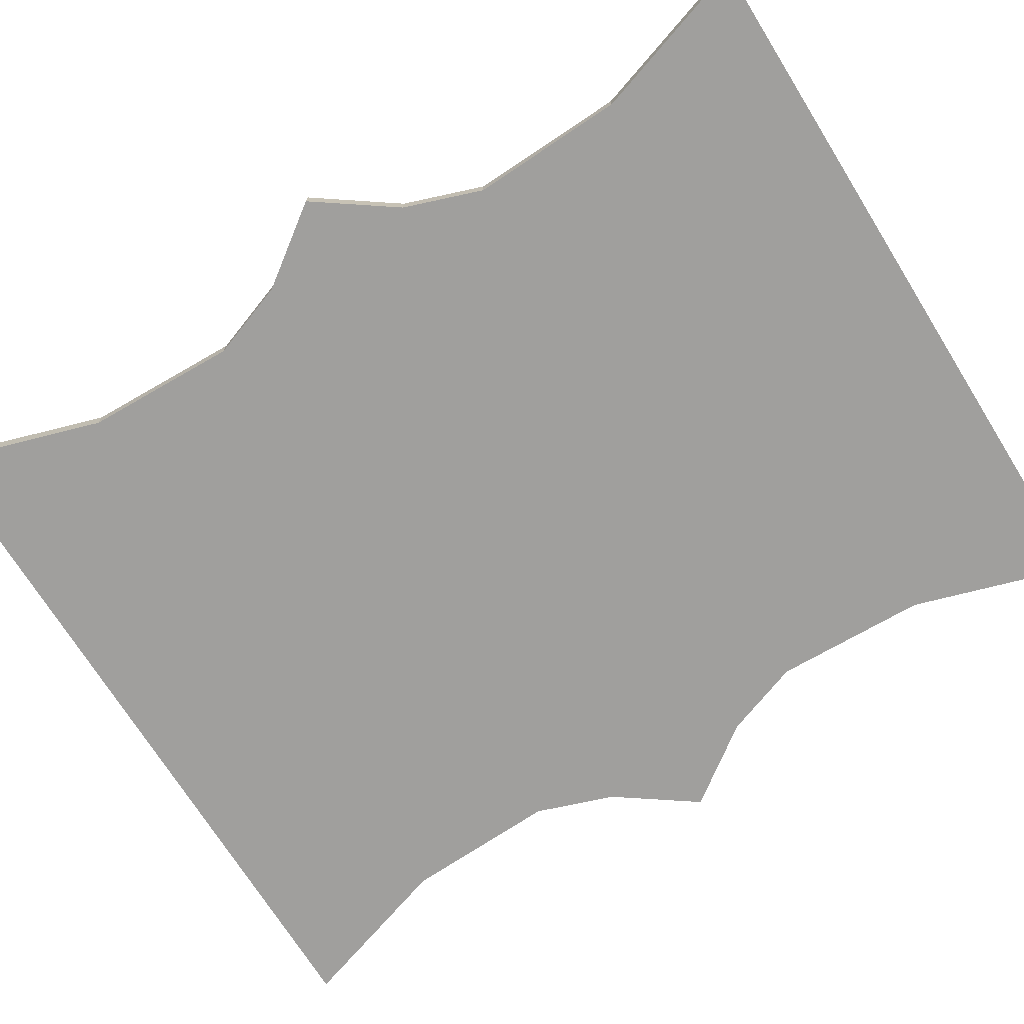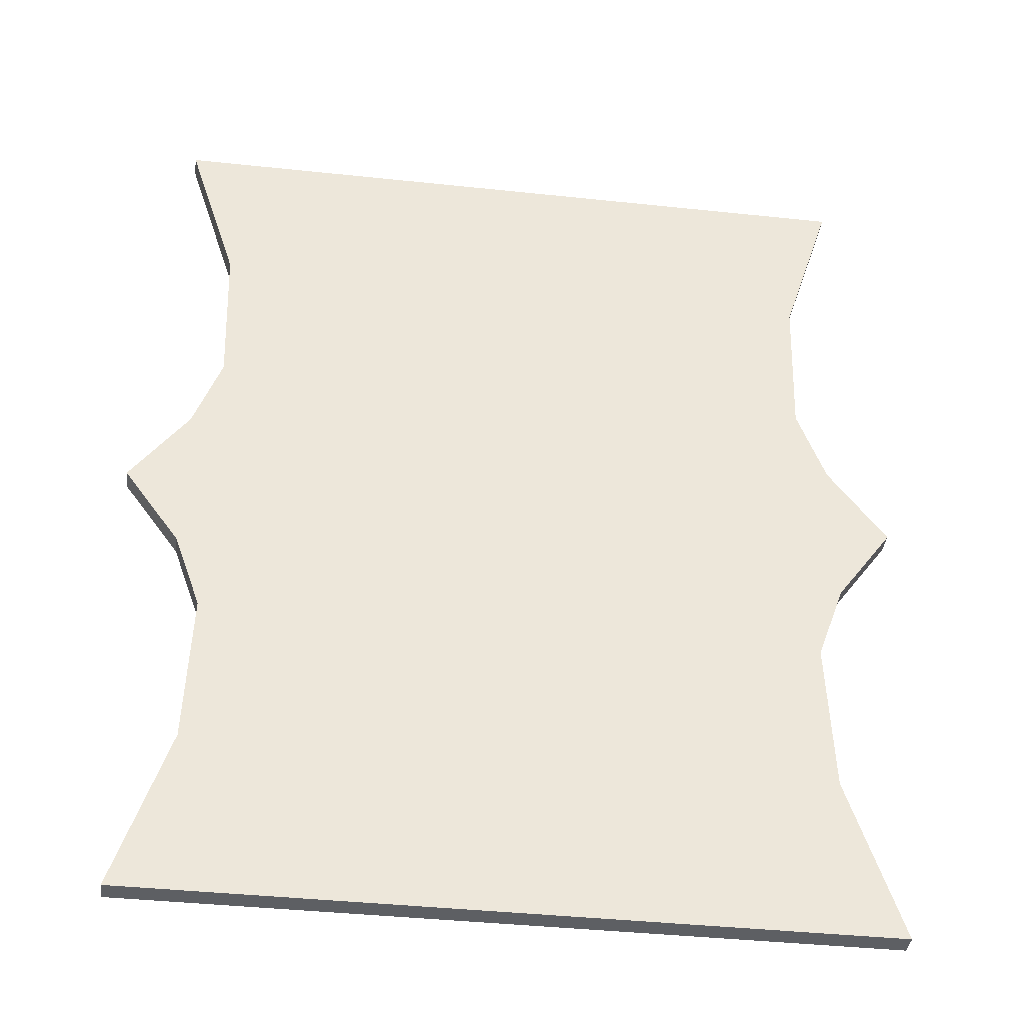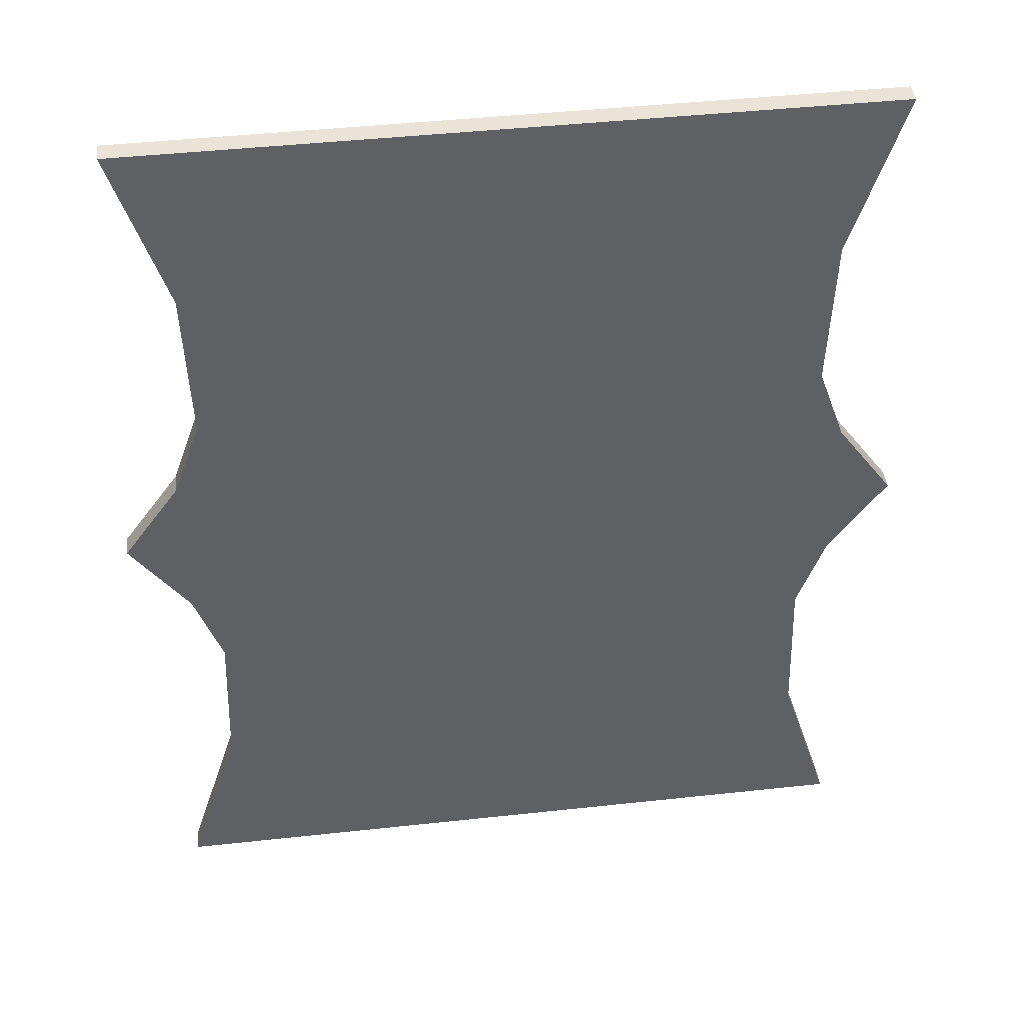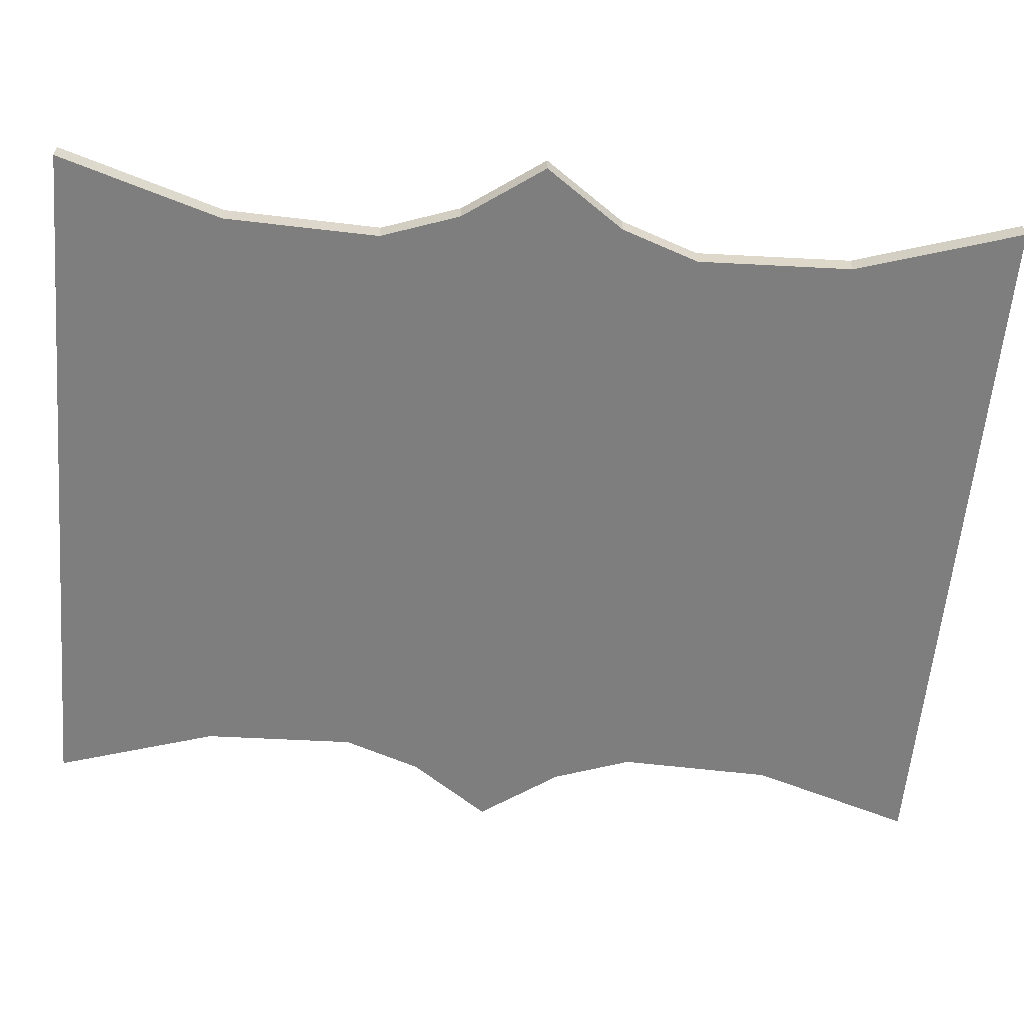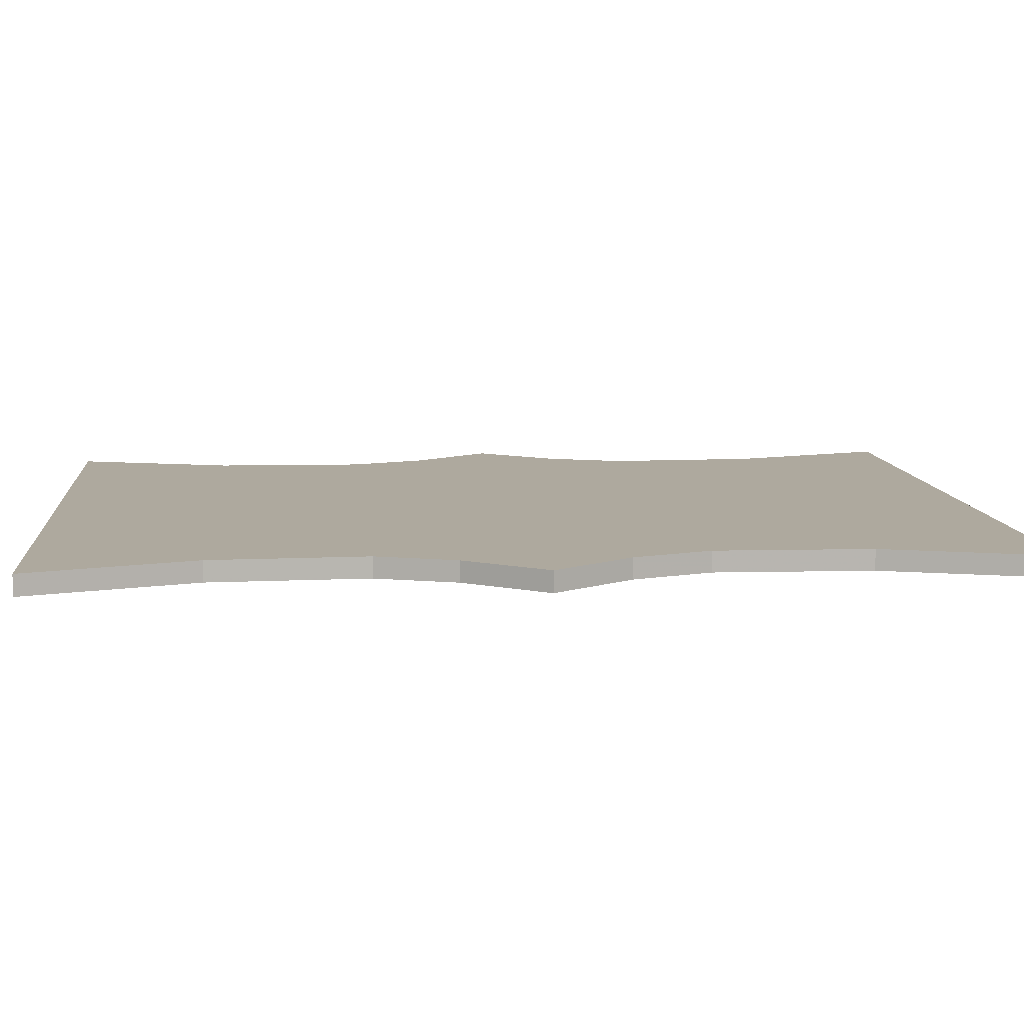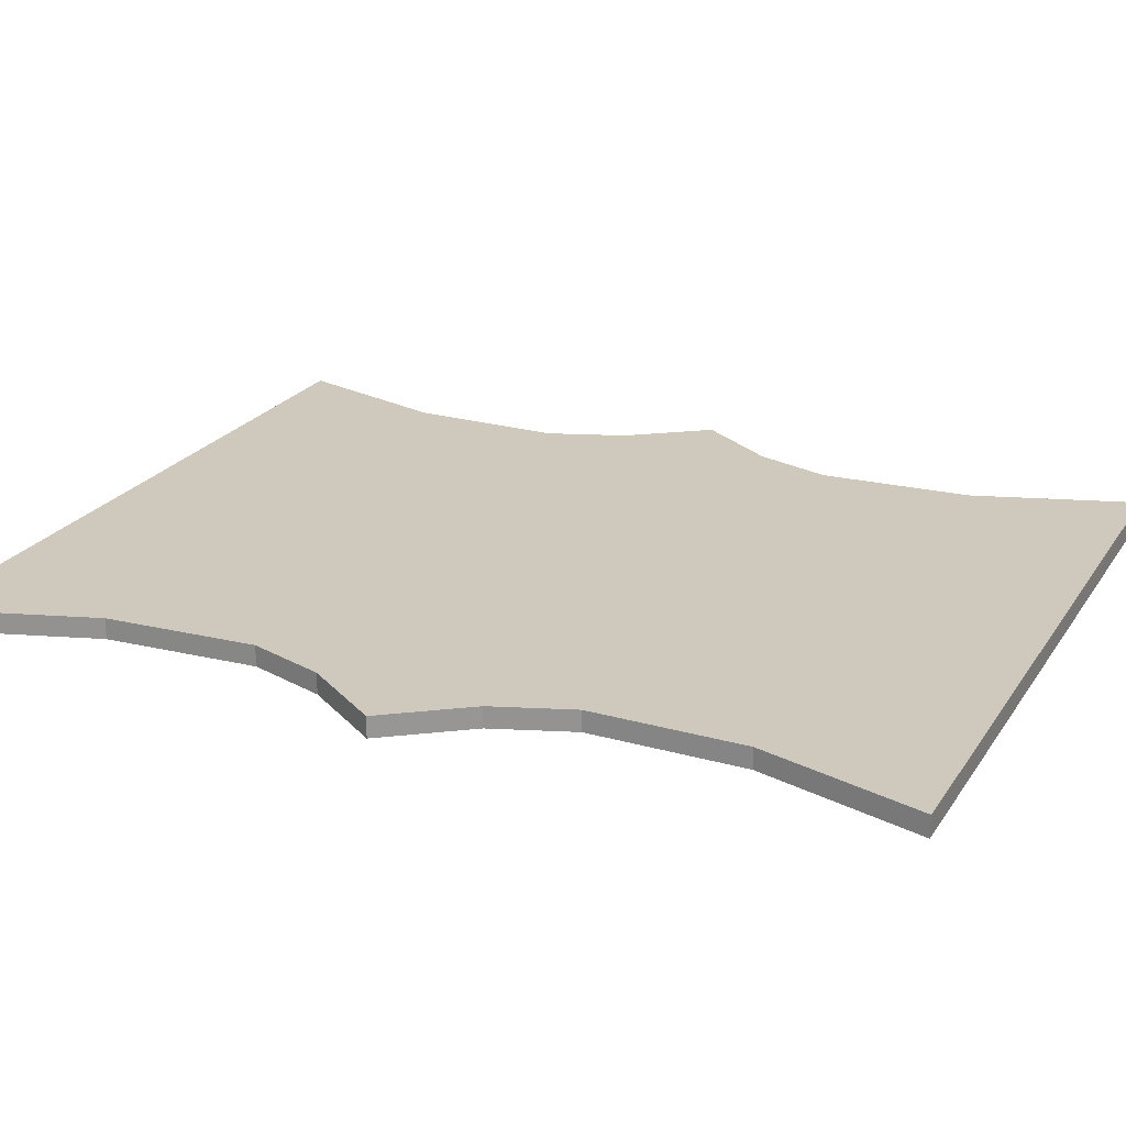
<metadata>
{"format":"obj","ext":"obj","renderer":"f3d","projection":"perspective","resolution":1024,"background":"white","views":[{"elev":-71.4,"azim":121.9,"up":"+Z"},{"elev":-40.0,"azim":-7.5,"up":"+Y"},{"elev":43.3,"azim":172.6,"up":"+Y"},{"elev":-59.5,"azim":-95.0,"up":"+Z"},{"elev":9.1,"azim":84.6,"up":"+Z"},{"elev":22.4,"azim":-65.5,"up":"+Z"}]}
</metadata>
<code>
v 35.34 46 0
v 30.31 30.14 0
v 29.81 15.24 0
v 32.49 7.703 0
v 38.02 0 0
v 0 46 0
v -35.34 46 0
v -30.31 30.14 0
v -29.81 15.24 0
v -32.49 7.703 0
v -38.02 0 0
v 35.34 -46 0
v 30.31 -30.14 0
v 29.81 -15.24 0
v 32.49 -7.703 0
v 0 -46 0
v -35.34 -46 0
v -30.31 -30.14 0
v -29.81 -15.24 0
v -32.49 -7.703 0
v 35.34 46 2
v 30.31 30.14 2
v 29.81 15.24 2
v 32.49 7.703 2
v 38.02 0 2
v 0 46 2
v 0 37 2
v 23.61 37 2
v 0 34.02 2
v 16.43 8.583 2
v 0 27.32 2
v 10.11 11.51 2
v 5.603 6.671 2
v 3.627 0 2
v 21.13 27.73 2
v 20.82 16.42 2
v 23.33 7.946 2
v 27.41 0 2
v 11.06 7.711 2
v 7.654 5.168 2
v 6.154 0 2
v -35.34 46 2
v -30.31 30.14 2
v -29.81 15.24 2
v -32.49 7.703 2
v -38.02 0 2
v -23.61 37 2
v -16.43 8.583 2
v -10.11 11.51 2
v -5.603 6.671 2
v -3.627 0 2
v -21.13 27.73 2
v -20.82 16.42 2
v -23.33 7.946 2
v -27.41 0 2
v -11.06 7.711 2
v -7.654 5.168 2
v -6.154 0 2
v 35.34 -46 2
v 30.31 -30.14 2
v 29.81 -15.24 2
v 32.49 -7.703 2
v 0 -46 2
v 0 -37 2
v 23.61 -37 2
v 0 -34.02 2
v 16.43 -8.583 2
v 0 -27.32 2
v 10.11 -11.51 2
v 5.603 -6.671 2
v 21.13 -27.73 2
v 20.82 -16.42 2
v 23.33 -7.946 2
v 11.06 -7.711 2
v 7.654 -5.168 2
v -35.34 -46 2
v -30.31 -30.14 2
v -29.81 -15.24 2
v -32.49 -7.703 2
v -23.61 -37 2
v -16.43 -8.583 2
v -10.11 -11.51 2
v -5.603 -6.671 2
v -21.13 -27.73 2
v -20.82 -16.42 2
v -23.33 -7.946 2
v -11.06 -7.711 2
v -7.654 -5.168 2
v 0 37 0
v 23.61 37 0
v 0 34.02 0
v 16.43 8.583 0
v 0 27.32 0
v 10.11 11.51 0
v 5.603 6.671 0
v 3.627 0 0
v 21.13 27.73 0
v 20.82 16.42 0
v 23.33 7.946 0
v 27.41 0 0
v 11.06 7.711 0
v 7.654 5.168 0
v 6.154 0 0
v -23.61 37 0
v -16.43 8.583 0
v -10.11 11.51 0
v -5.603 6.671 0
v -3.627 0 0
v -21.13 27.73 0
v -20.82 16.42 0
v -23.33 7.946 0
v -27.41 0 0
v -11.06 7.711 0
v -7.654 5.168 0
v -6.154 0 0
v 0 -37 0
v 23.61 -37 0
v 0 -34.02 0
v 16.43 -8.583 0
v 0 -27.32 0
v 10.11 -11.51 0
v 5.603 -6.671 0
v 21.13 -27.73 0
v 20.82 -16.42 0
v 23.33 -7.946 0
v 11.06 -7.711 0
v 7.654 -5.168 0
v -23.61 -37 0
v -16.43 -8.583 0
v -10.11 -11.51 0
v -5.603 -6.671 0
v -21.13 -27.73 0
v -20.82 -16.42 0
v -23.33 -7.946 0
v -11.06 -7.711 0
v -7.654 -5.168 0
f 1 6 26 21
f 28 21 26 27
f 27 29 35 28
f 30 36 35 29
f 37 36 30
f 32 30 29 31
f 30 32 39
f 39 32 33 40
f 40 33 34 41
f 30 39 40 41
f 30 41 38 37
f 5 4 24 25
f 38 25 24 37
f 4 3 23 24
f 24 23 36 37
f 3 2 22 23
f 23 22 35 36
f 2 1 21 22
f 22 21 28 35
f 6 7 42 26
f 26 42 47 27
f 52 29 27 47
f 52 53 48 29
f 53 54 48
f 29 48 49 31
f 49 48 56
f 50 49 56 57
f 51 50 57 58
f 57 56 48 58
f 55 58 48 54
f 10 11 46 45
f 45 46 55 54
f 9 10 45 44
f 53 44 45 54
f 8 9 44 43
f 52 43 44 53
f 7 8 43 42
f 47 42 43 52
f 31 49 32
f 32 49 50 33
f 33 50 51 34
f 16 12 59 63
f 63 59 65 64
f 71 66 64 65
f 71 72 67 66
f 72 73 67
f 66 67 69 68
f 69 67 74
f 70 69 74 75
f 34 70 75 41
f 75 74 67 41
f 38 41 67 73
f 15 5 25 62
f 62 25 38 73
f 14 15 62 61
f 72 61 62 73
f 13 14 61 60
f 71 60 61 72
f 12 13 60 59
f 65 59 60 71
f 17 16 63 76
f 80 76 63 64
f 64 66 84 80
f 81 85 84 66
f 86 85 81
f 82 81 66 68
f 81 82 87
f 87 82 83 88
f 88 83 51 58
f 81 87 88 58
f 81 58 55 86
f 11 20 79 46
f 55 46 79 86
f 20 19 78 79
f 79 78 85 86
f 19 18 77 78
f 78 77 84 85
f 18 17 76 77
f 77 76 80 84
f 82 68 69
f 83 82 69 70
f 51 83 70 34
f 6 1 90 89
f 97 91 89 90
f 97 98 92 91
f 98 99 92
f 91 92 94 93
f 94 92 101
f 95 94 101 102
f 96 95 102 103
f 102 101 92 103
f 100 103 92 99
f 4 5 100 99
f 98 3 4 99
f 97 2 3 98
f 90 1 2 97
f 104 7 6 89
f 89 91 109 104
f 105 110 109 91
f 111 110 105
f 106 105 91 93
f 105 106 113
f 113 106 107 114
f 114 107 108 115
f 105 113 114 115
f 105 115 112 111
f 112 11 10 111
f 10 9 110 111
f 9 8 109 110
f 8 7 104 109
f 106 93 94
f 107 106 94 95
f 108 107 95 96
f 117 12 16 116
f 116 118 123 117
f 119 124 123 118
f 125 124 119
f 121 119 118 120
f 119 121 126
f 126 121 122 127
f 127 122 96 103
f 119 126 127 103
f 119 103 100 125
f 100 5 15 125
f 15 14 124 125
f 14 13 123 124
f 13 12 117 123
f 16 17 128 116
f 132 118 116 128
f 132 133 129 118
f 133 134 129
f 118 129 130 120
f 130 129 135
f 131 130 135 136
f 108 131 136 115
f 136 135 129 115
f 112 115 129 134
f 20 11 112 134
f 133 19 20 134
f 132 18 19 133
f 128 17 18 132
f 120 130 121
f 121 130 131 122
f 122 131 108 96

</code>
